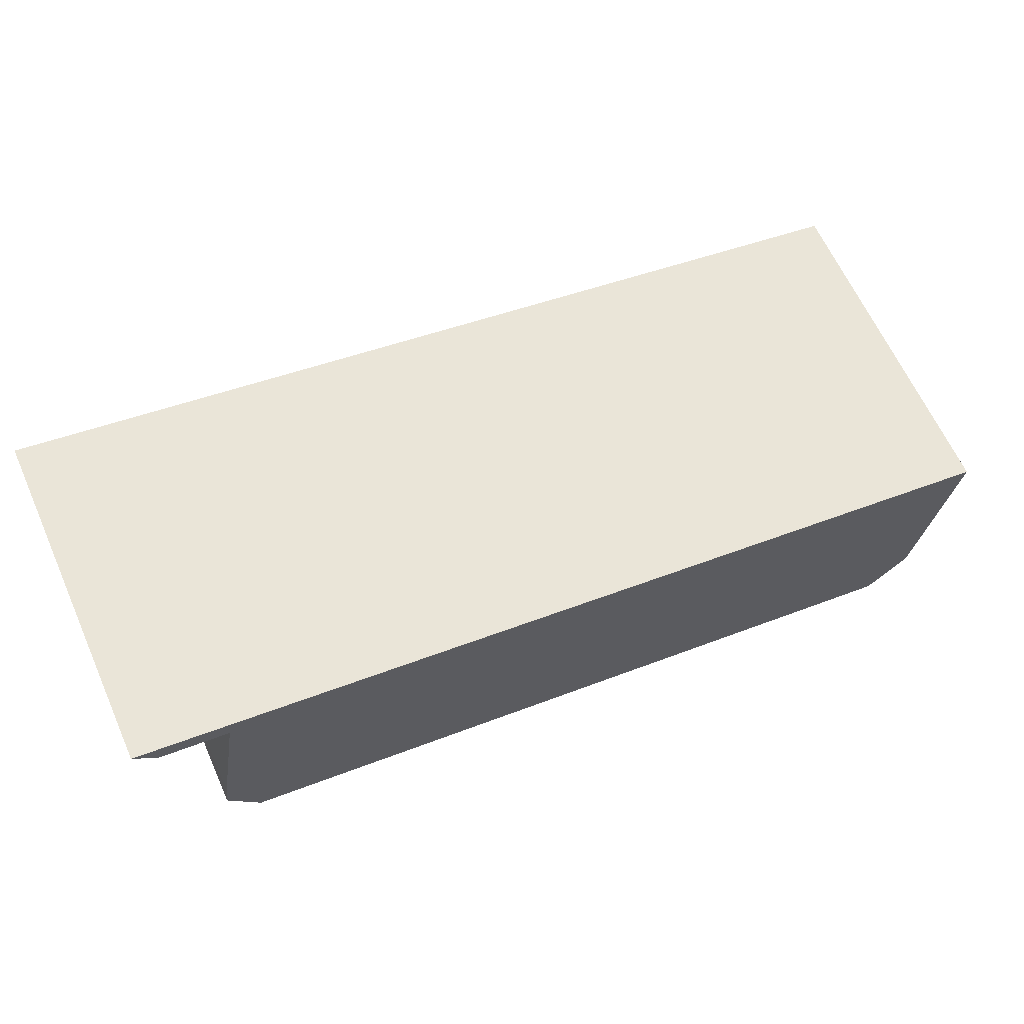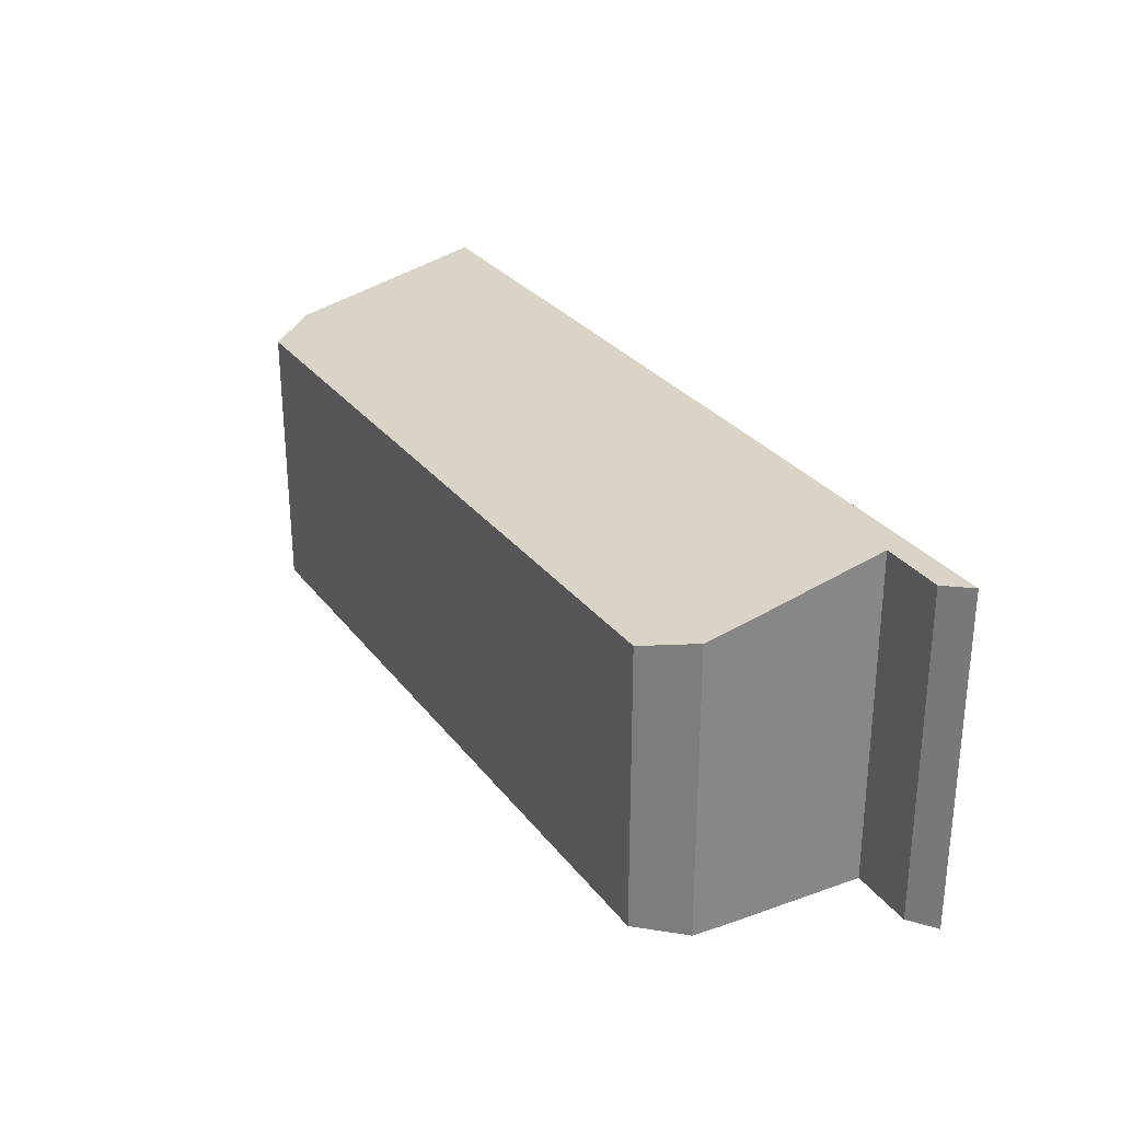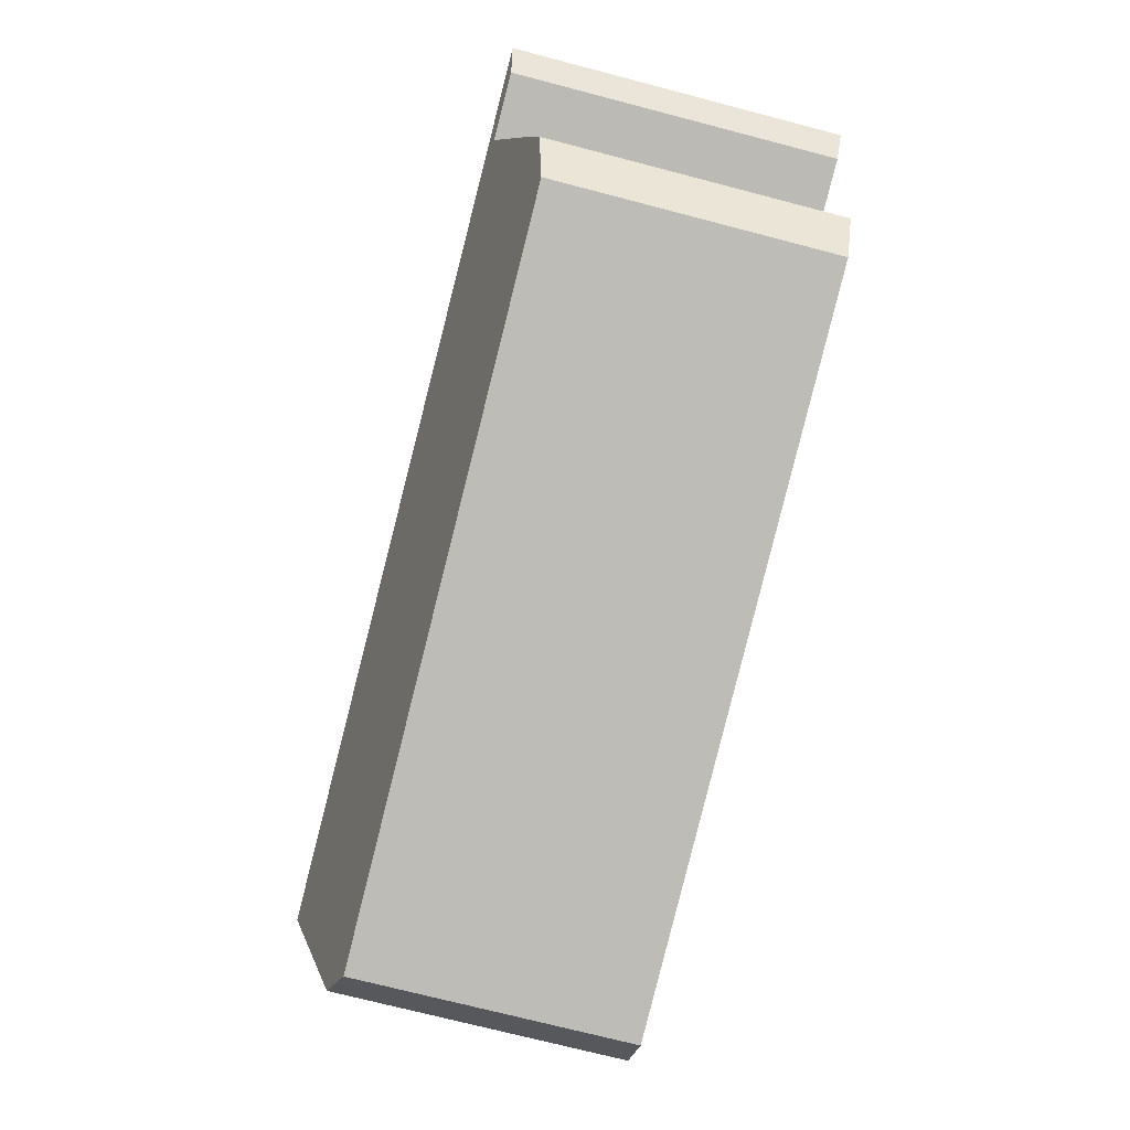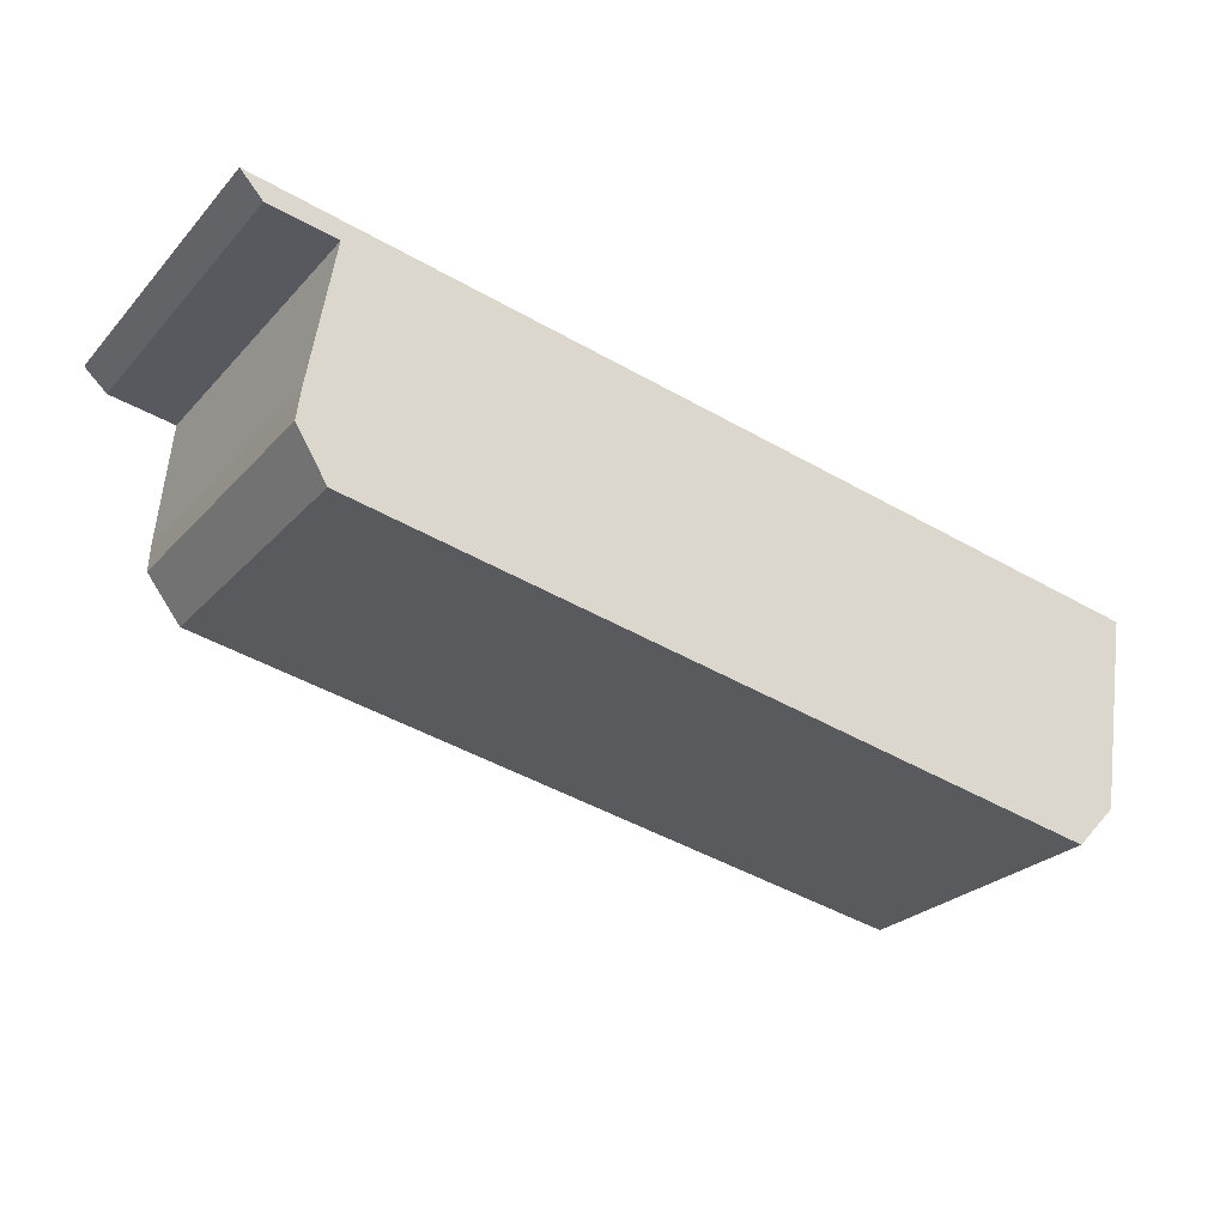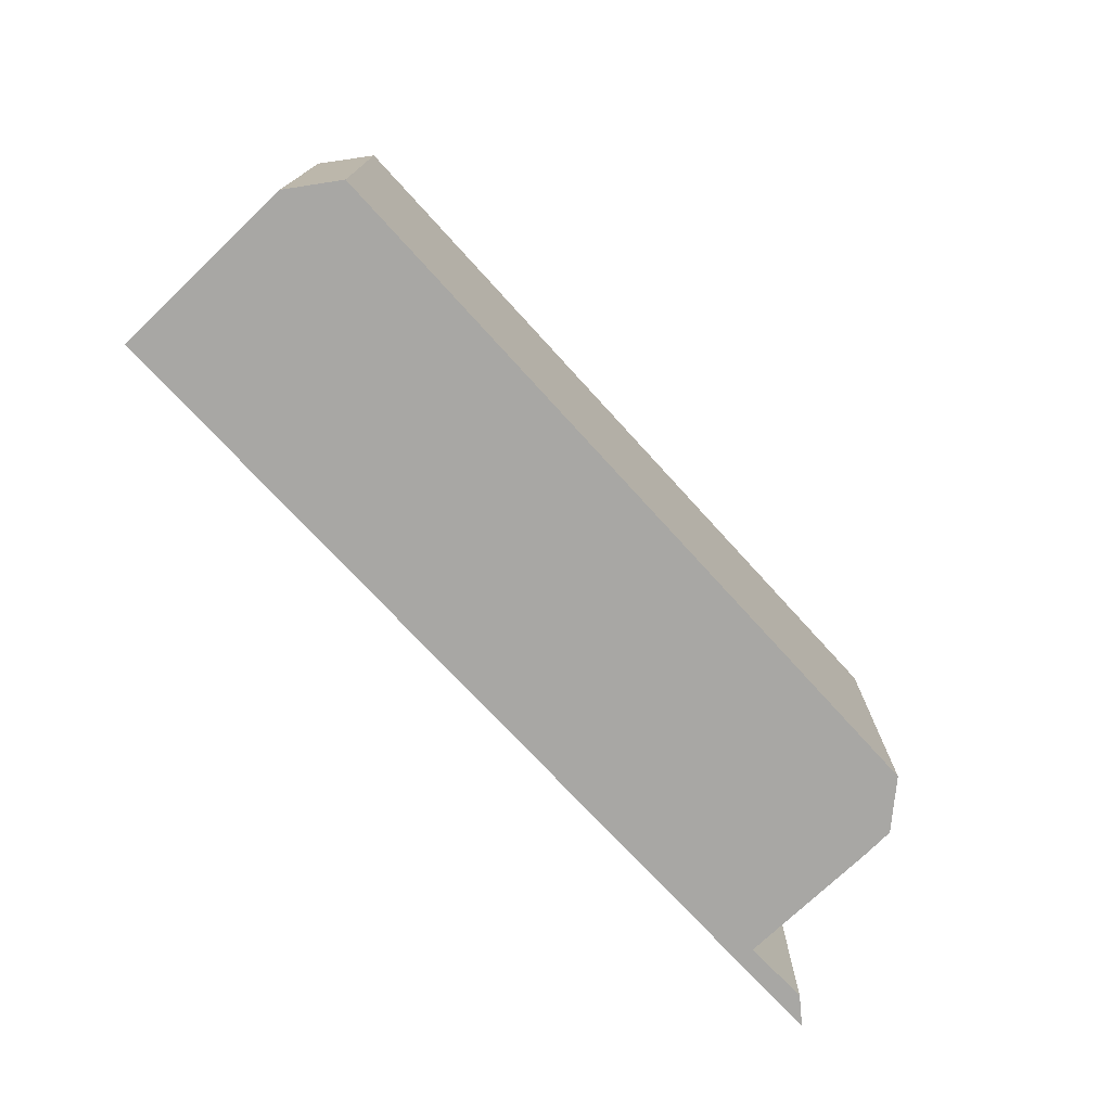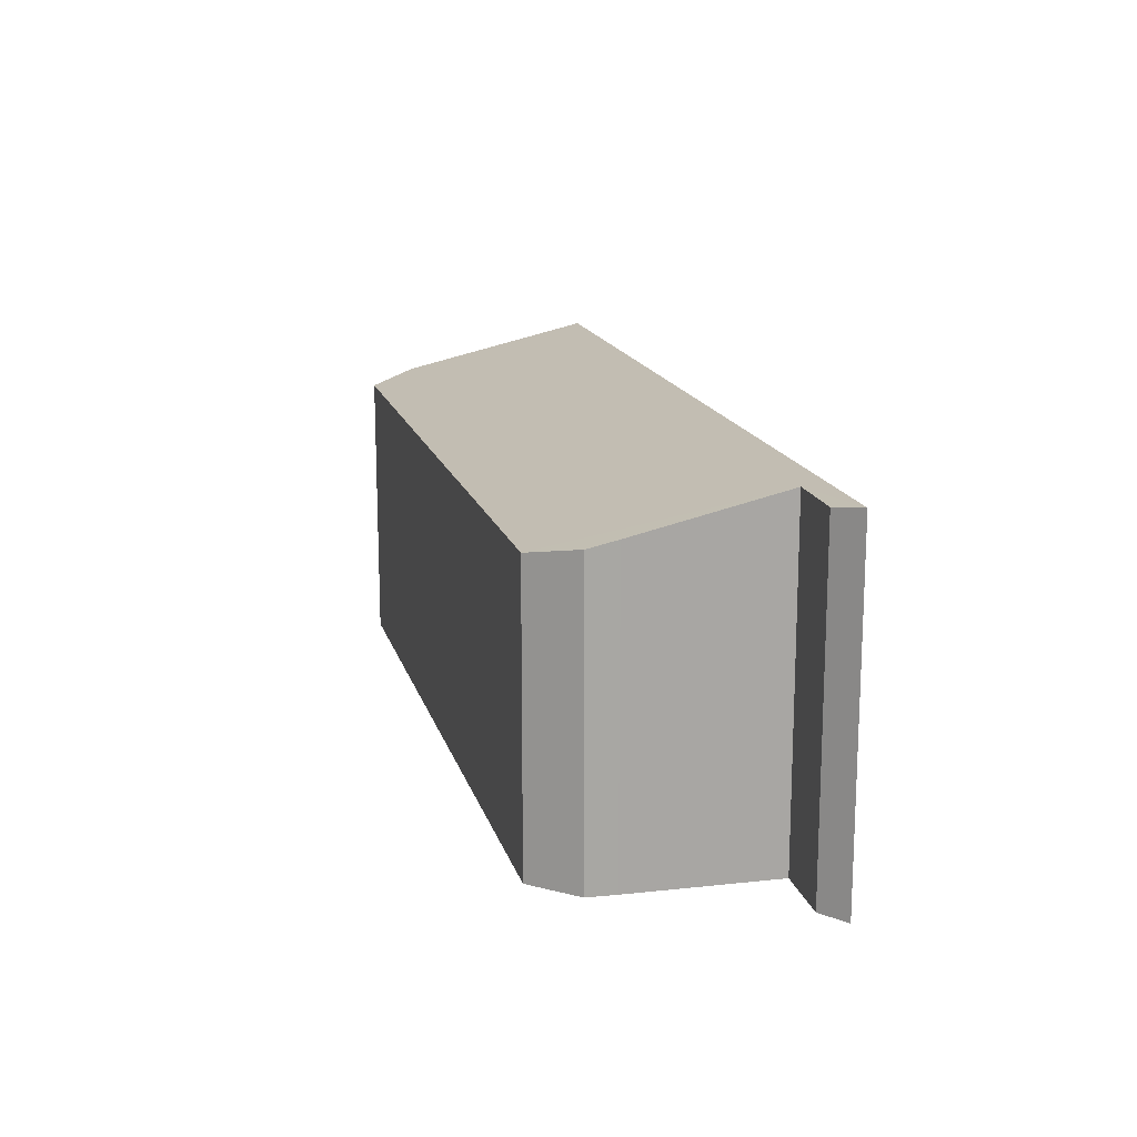
<metadata>
{"format":"obj","ext":"obj","renderer":"f3d","projection":"perspective","resolution":1024,"background":"white","views":[{"elev":64.4,"azim":-24.2,"up":"+Z"},{"elev":28.3,"azim":-108.7,"up":"+Y"},{"elev":-74.0,"azim":-104.5,"up":"+Z"},{"elev":-26.0,"azim":-32.2,"up":"+Z"},{"elev":-74.6,"azim":143.0,"up":"+Y"},{"elev":15.7,"azim":-93.4,"up":"+Y"}]}
</metadata>
<code>
v  12.17 4.166 -5.827
v  13.24 5.009 -2.366
v  12.77 4.332 -5.213
v  1.311 4.944 -0.518
v  0 5.009 3.067e-16
v  1.343 4.191 -3.784
v  0.901 4.337 -3.072
v  0.956 4.437 -2.649
v  0.325 4.941 -0.354
v  12.77 3.192e-16 -5.213
v  12.17 3.568e-16 -5.827
v  1.343 2.317e-16 -3.784
v  1.311 3.172e-17 -0.518
v  0.325 2.168e-17 -0.354
v  0.901 1.881e-16 -3.072
v  0 0 0
v  0.956 1.622e-16 -2.649
v  13.24 1.449e-16 -2.366
g defaultobject
f 1 2 3
f 2 1 4
f 2 4 5
f 4 1 6
f 4 6 7
f 4 7 8
f 5 4 9
f 10 1 3
f 1 10 11
f 1 12 6
f 12 1 11
f 13 9 4
f 9 13 14
f 6 15 7
f 15 6 12
f 9 16 5
f 16 9 14
f 7 17 8
f 17 7 15
f 8 13 4
f 13 8 17
f 16 2 5
f 2 16 18
f 18 3 2
f 3 18 10
f 14 18 16
f 18 14 13
f 18 13 17
f 18 17 10
f 10 17 15
f 10 15 12
f 10 12 11

</code>
